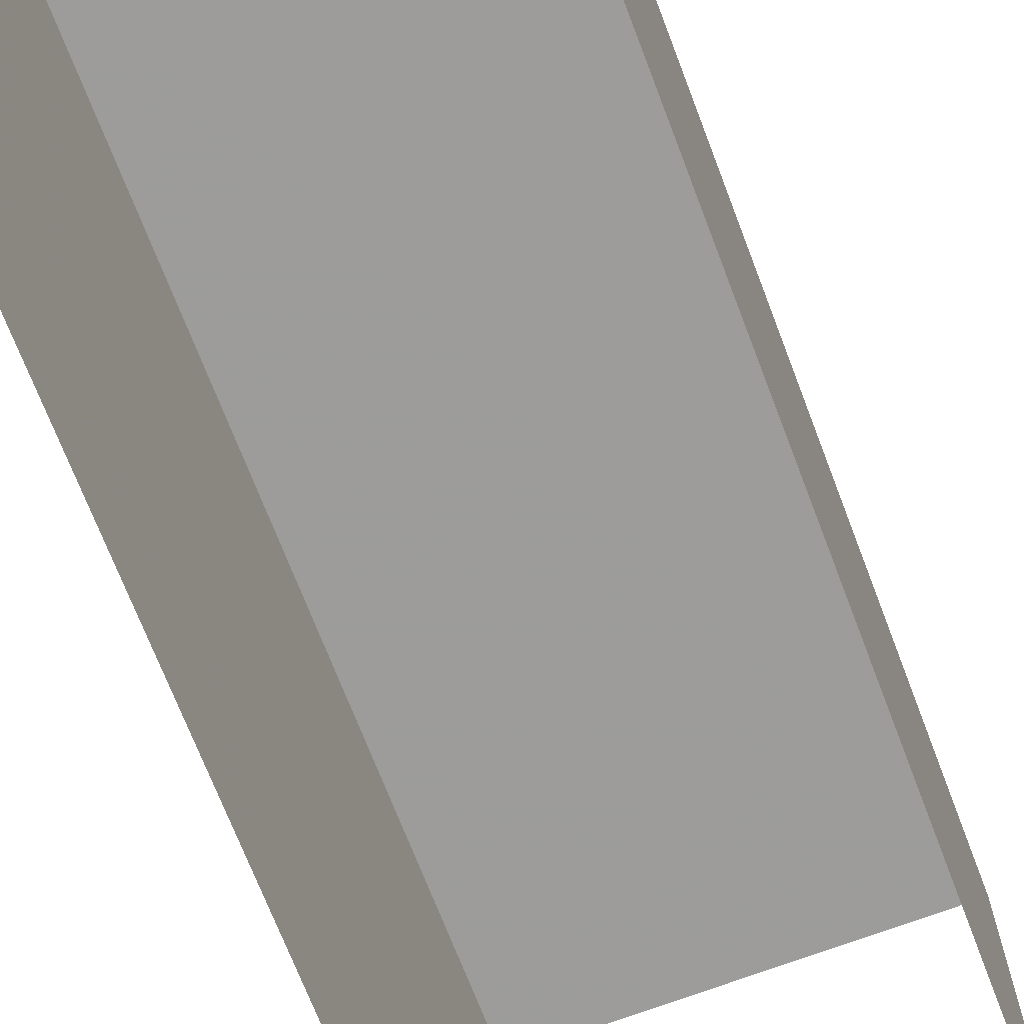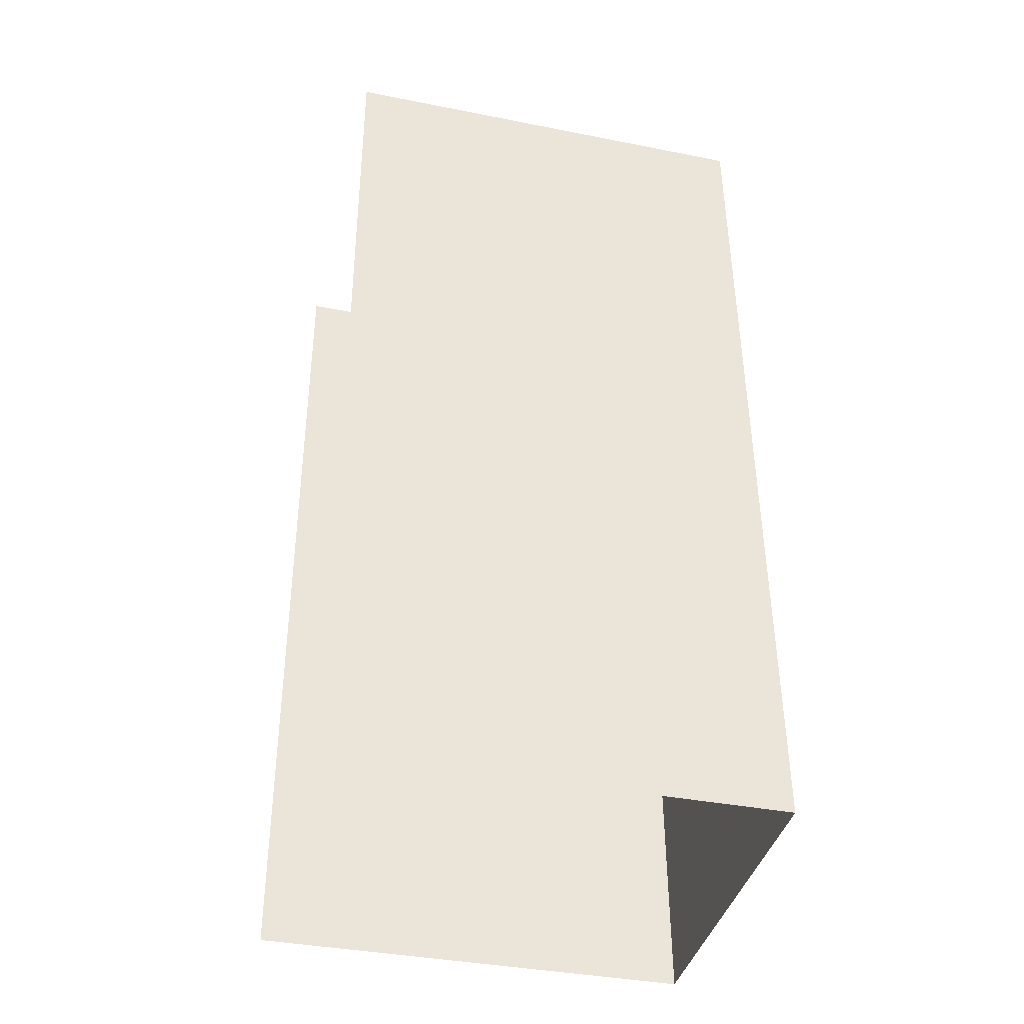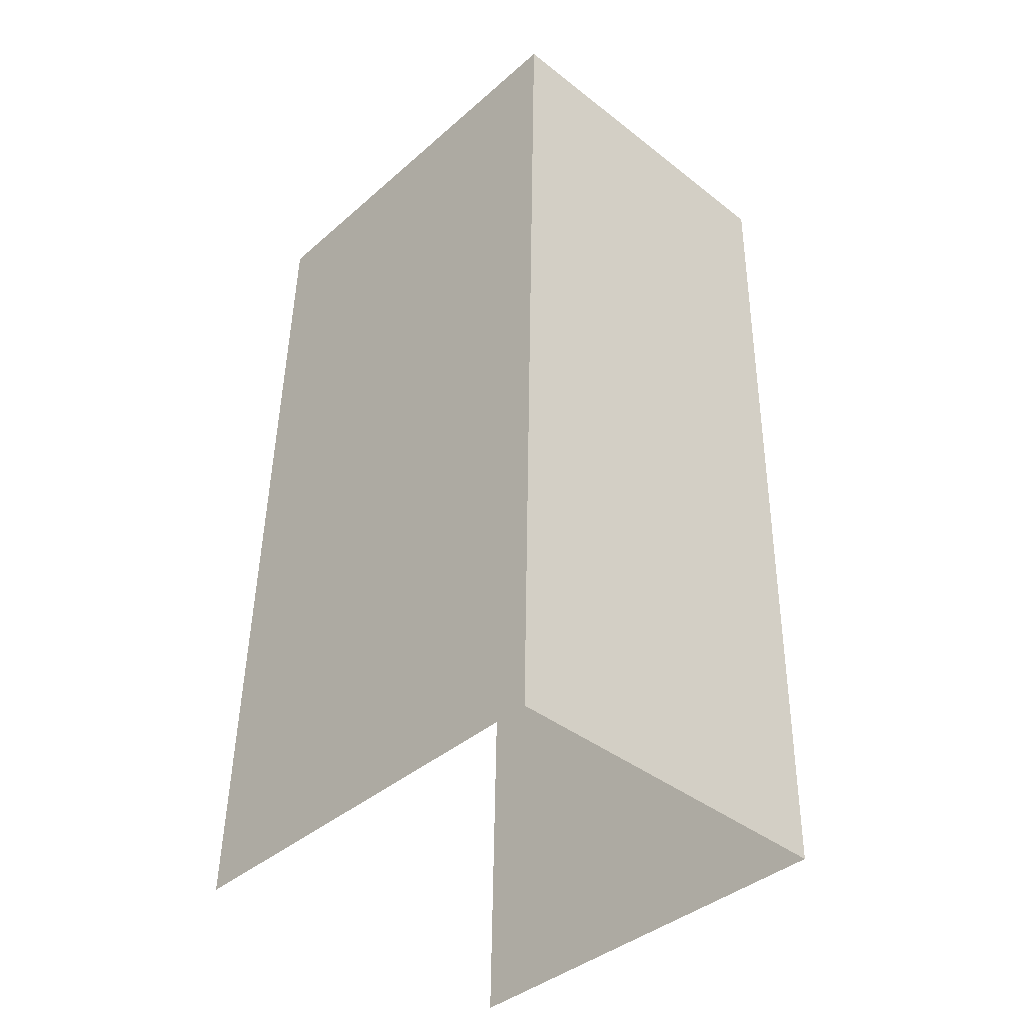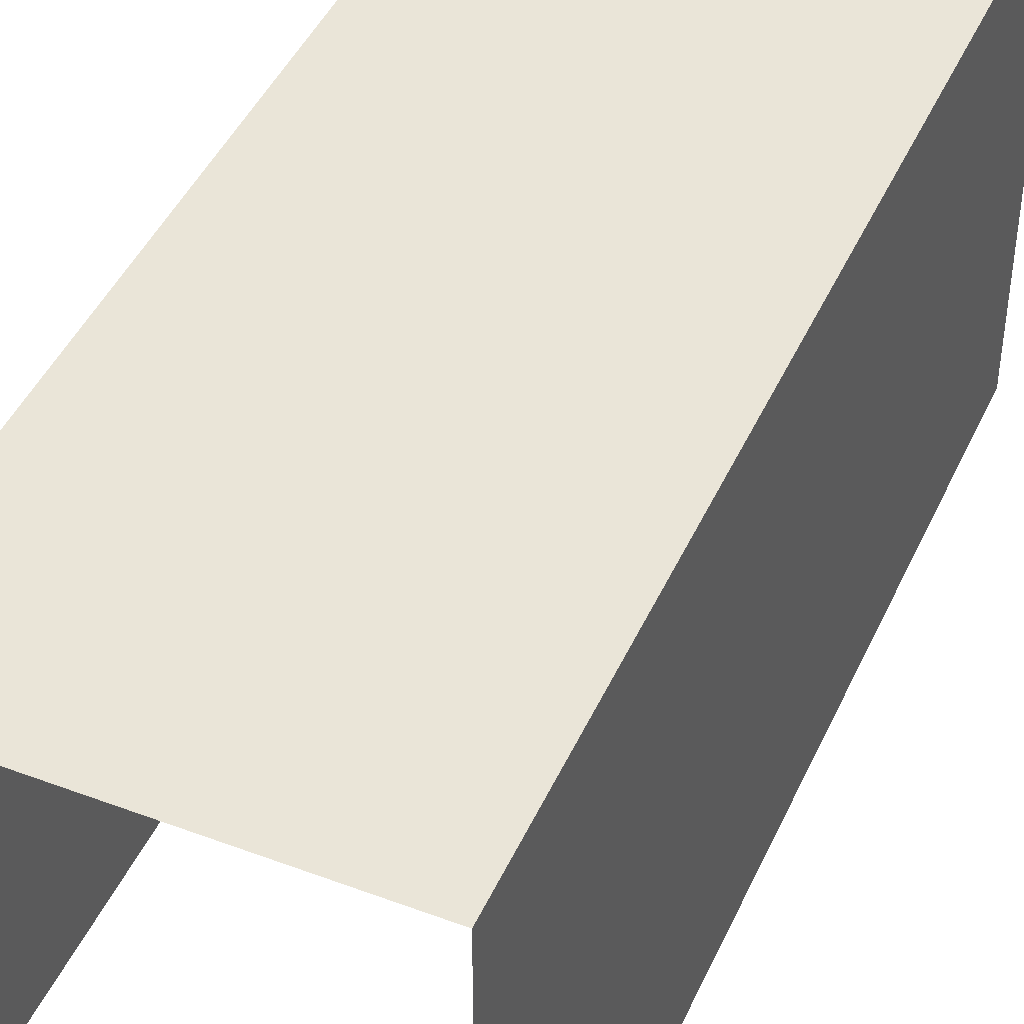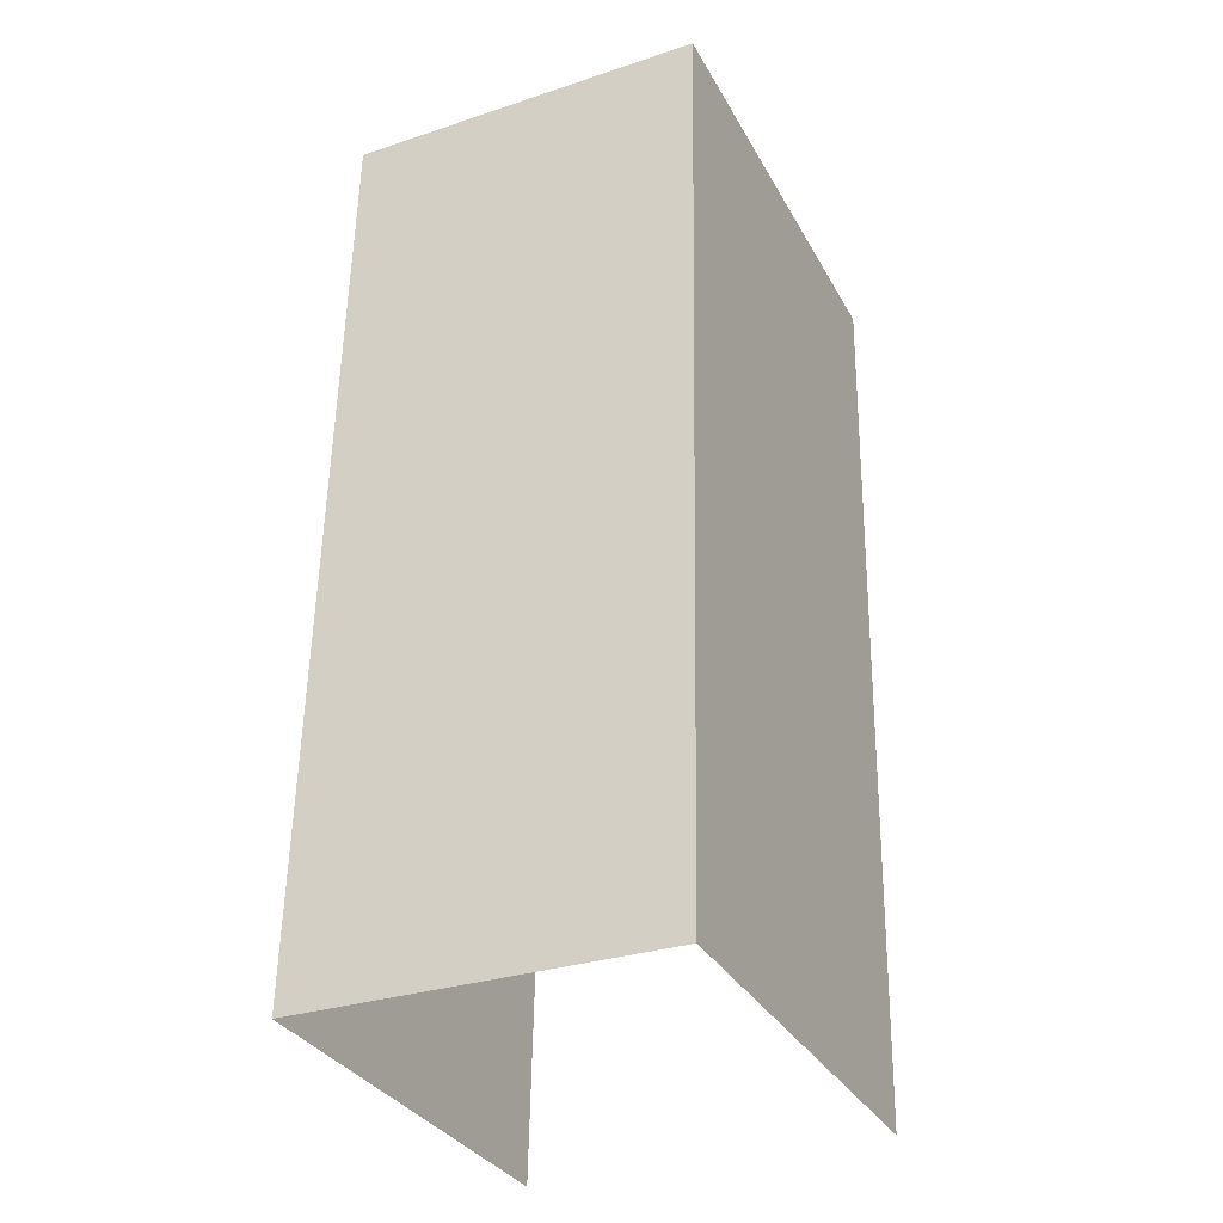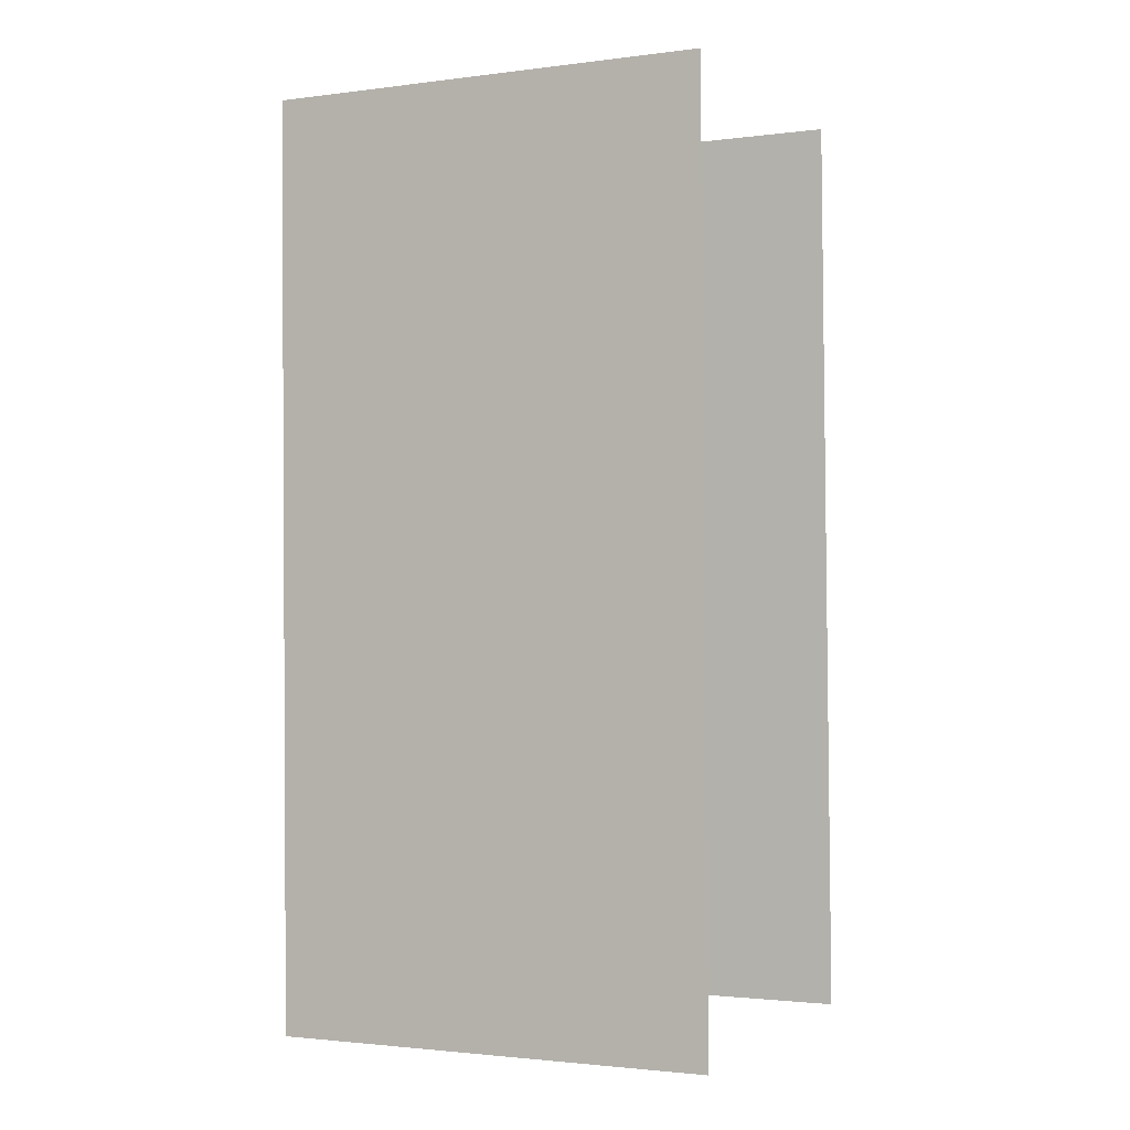
<metadata>
{"format":"obj","ext":"obj","renderer":"f3d","projection":"perspective","resolution":1024,"background":"white","views":[{"elev":-70.0,"azim":19.7,"up":"+Z"},{"elev":-38.6,"azim":-104.0,"up":"+Y"},{"elev":-39.8,"azim":-43.1,"up":"+Y"},{"elev":44.7,"azim":-157.6,"up":"+Z"},{"elev":-32.9,"azim":25.2,"up":"+Y"},{"elev":-2.2,"azim":114.5,"up":"+Y"}]}
</metadata>
<code>
v -2.251e+05 -1.265e+05 18.47
v -2.251e+05 -1.265e+05 18.47
v -2.25e+05 -1.265e+05 18.47
v -2.25e+05 -1.265e+05 18.47
v -2.251e+05 -1.265e+05 21.98
v -2.25e+05 -1.265e+05 21.98
v -2.25e+05 -1.265e+05 21.98
v -2.251e+05 -1.265e+05 21.98
f 1 2 3
f 4 1 3
f 8 3 2
f 8 7 3
f 6 1 4
f 6 5 1
f 5 6 7
f 8 5 7
f 6 4 3
f 7 6 3
f 8 2 1
f 5 8 1

</code>
